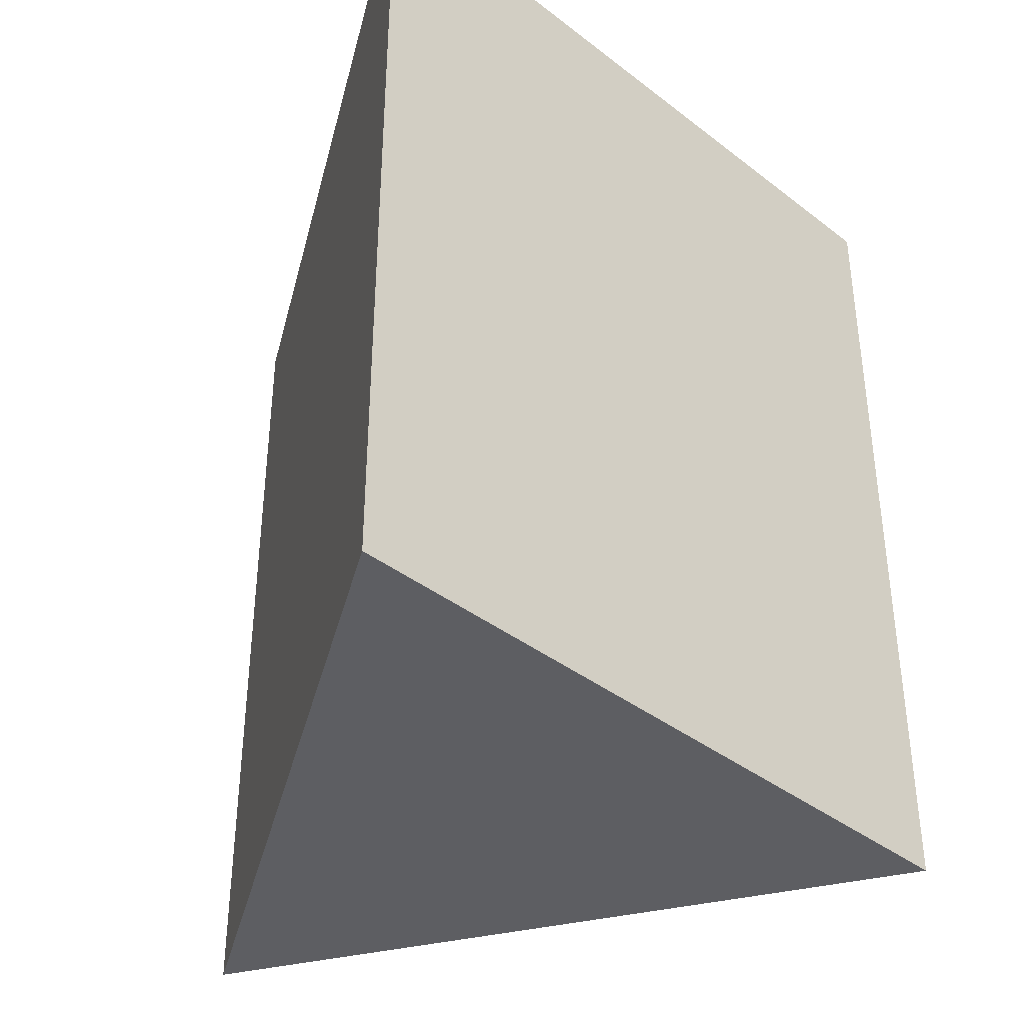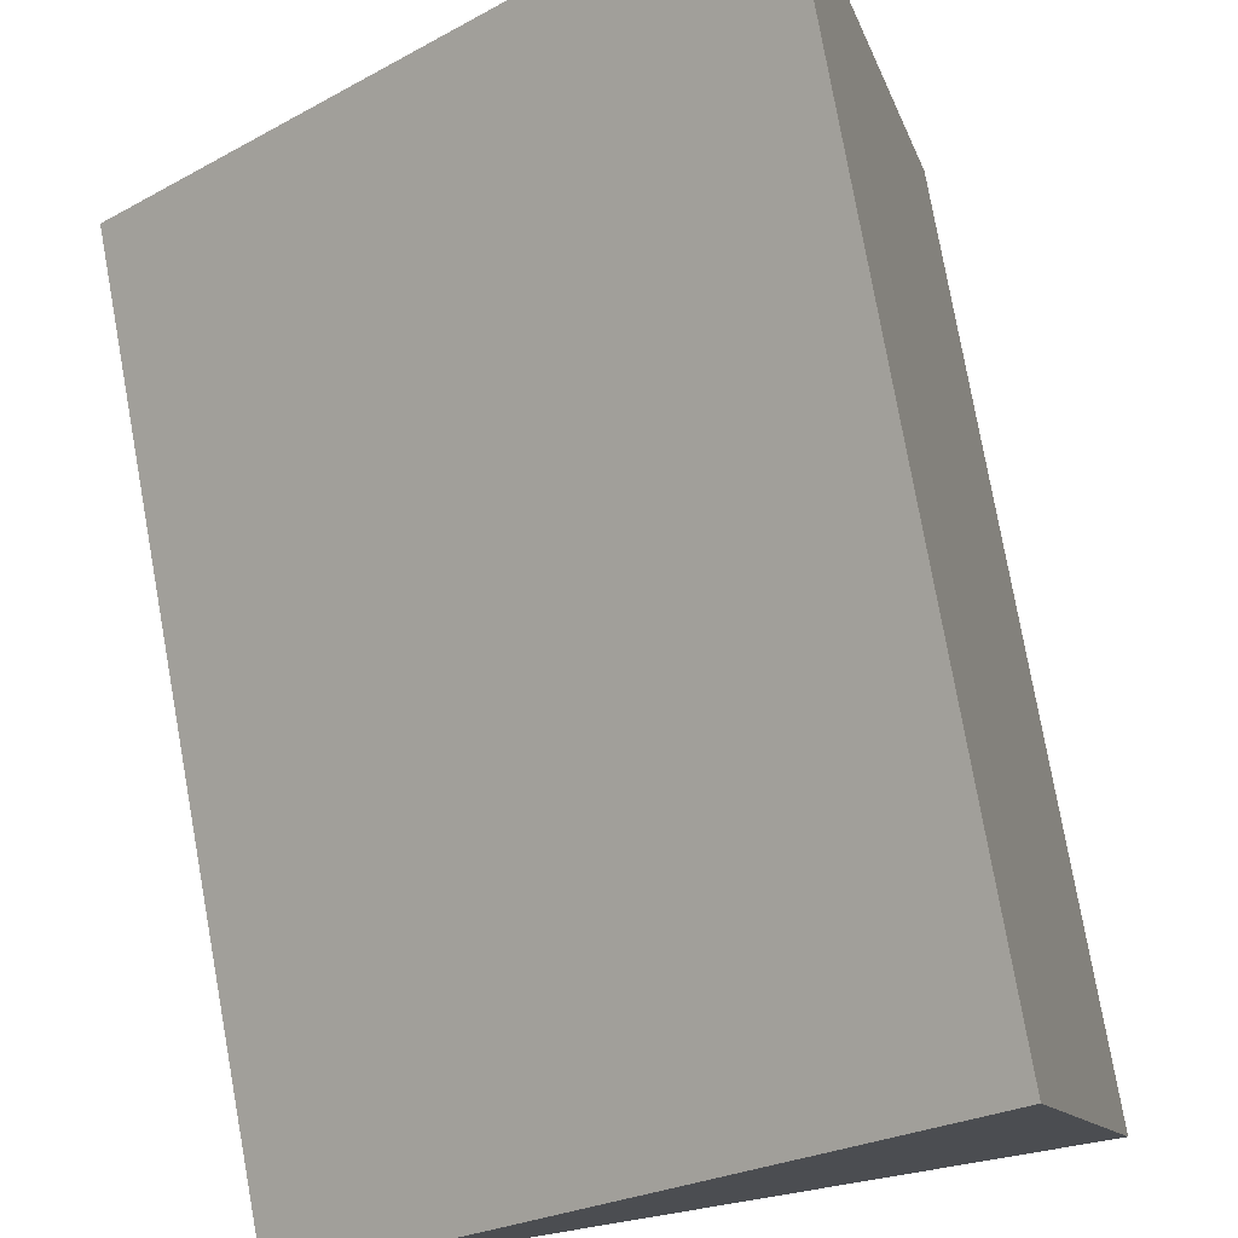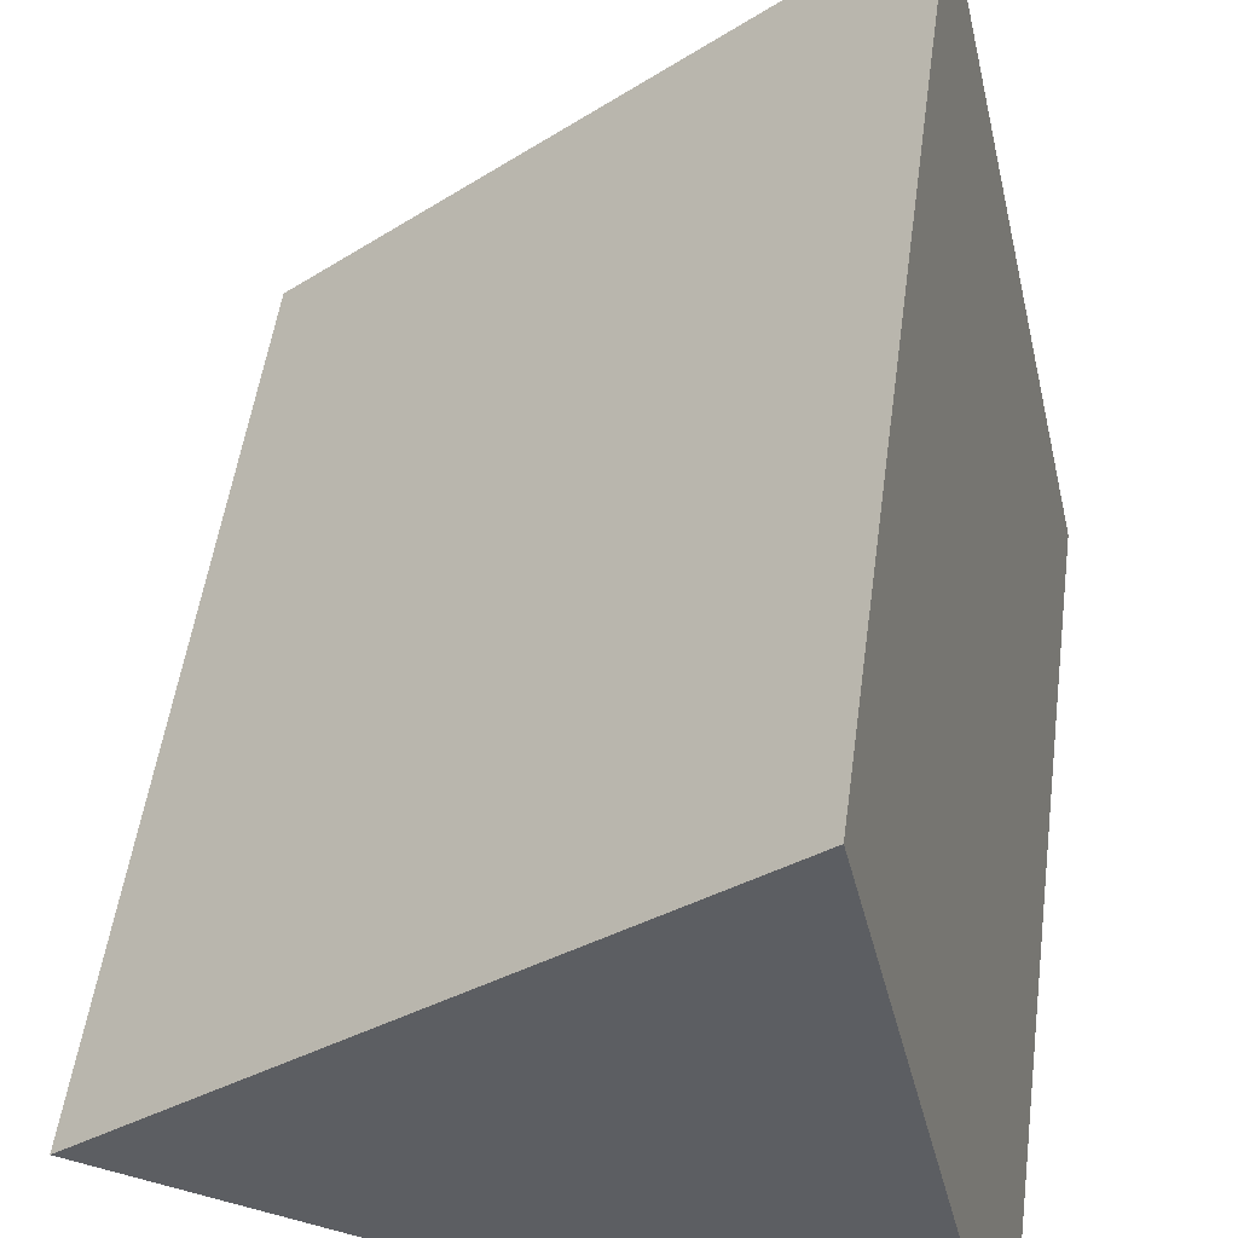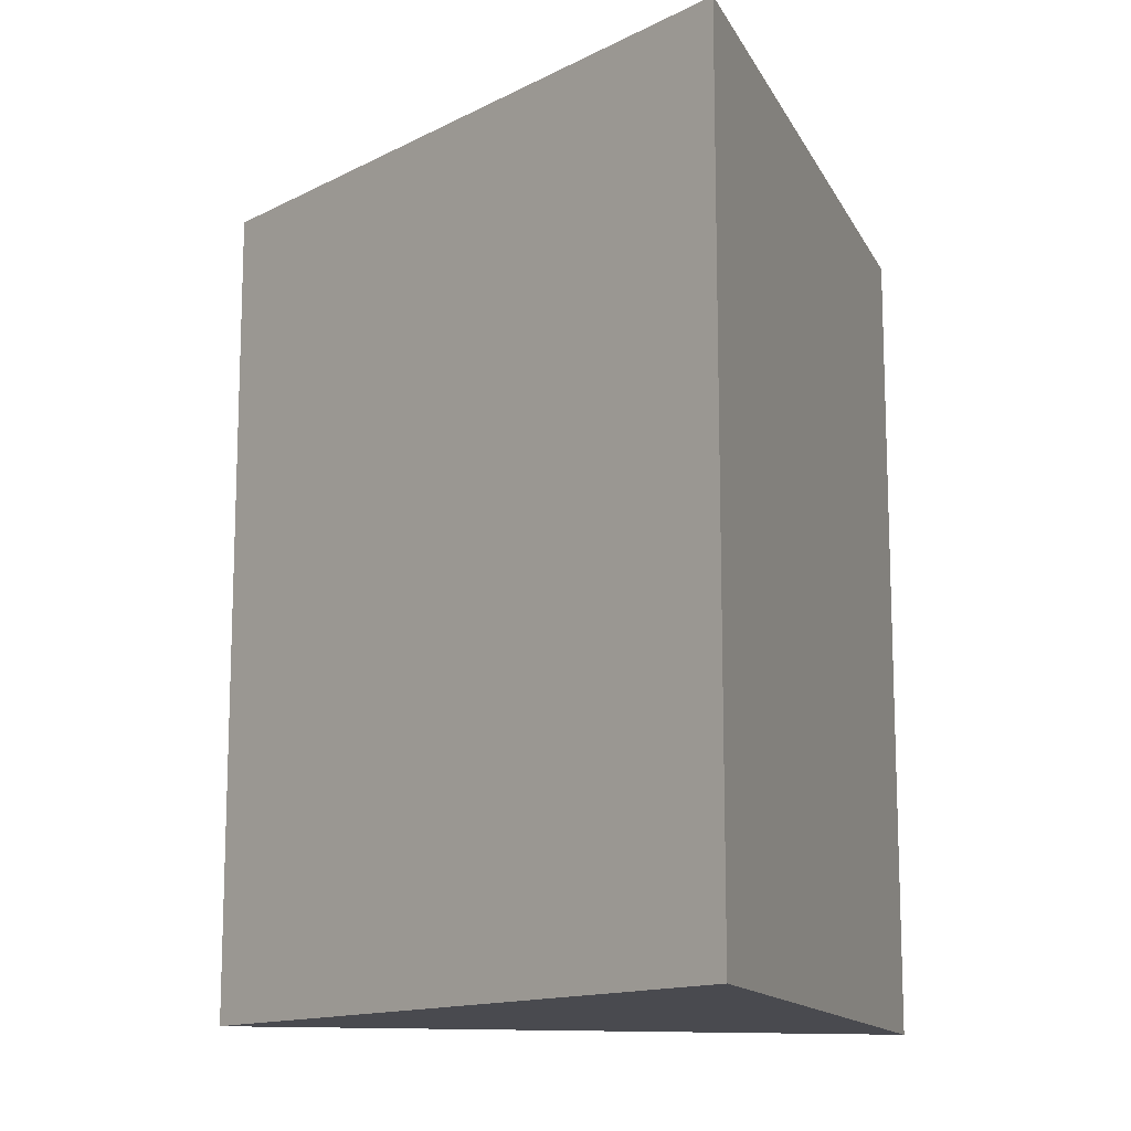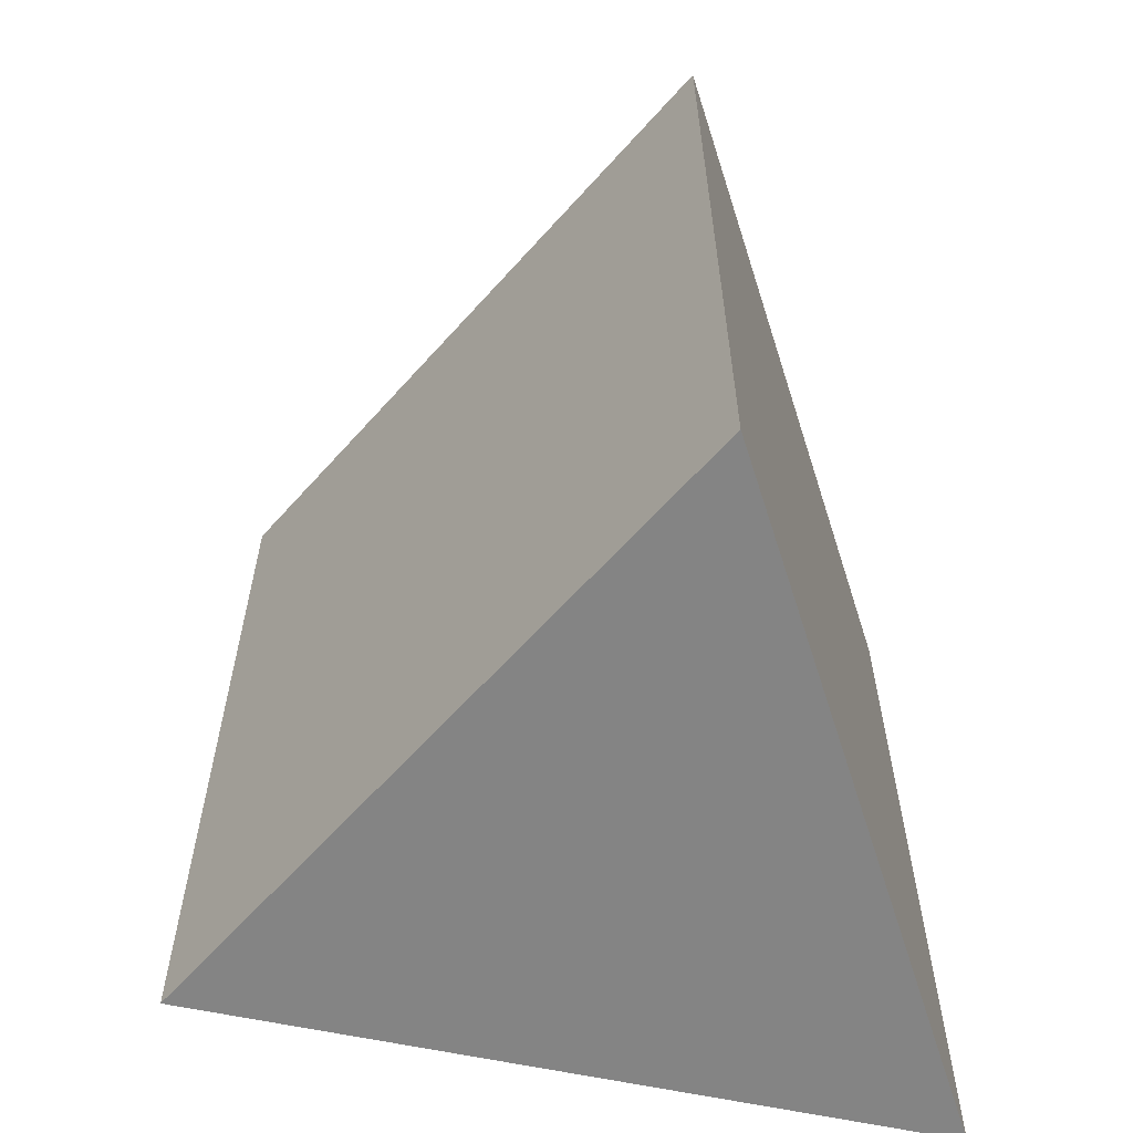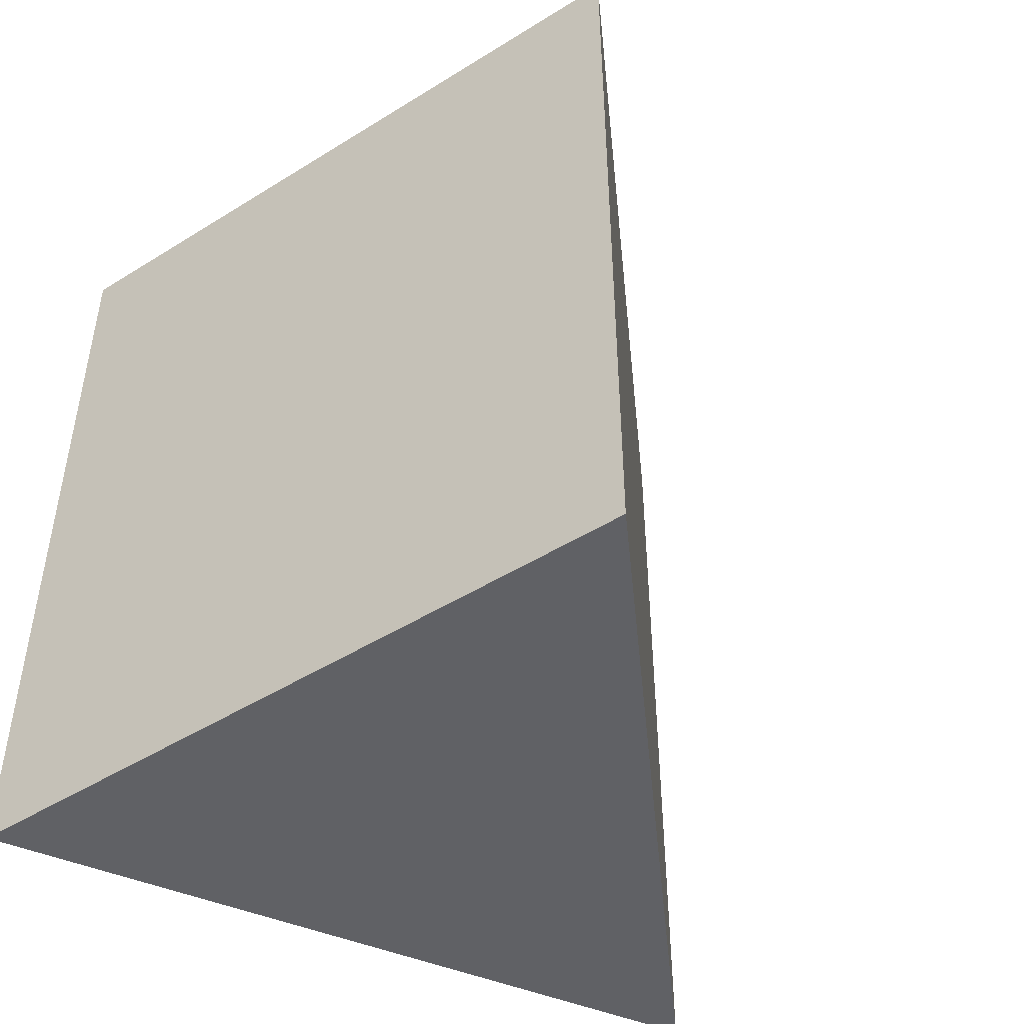
<metadata>
{"format":"obj","ext":"obj","renderer":"f3d","projection":"perspective","resolution":1024,"background":"white","views":[{"elev":-38.9,"azim":58.9,"up":"+Z"},{"elev":77.3,"azim":-10.2,"up":"+Y"},{"elev":51.3,"azim":7.6,"up":"+Y"},{"elev":-13.5,"azim":-88.8,"up":"+Z"},{"elev":-61.4,"azim":-89.3,"up":"+Z"},{"elev":-47.7,"azim":138.0,"up":"+Z"}]}
</metadata>
<code>
o 1.5inTriangleHard.003
v -0.0368 -0.008096 -0
v 0.02556 -0.02718 -0
v -0.0368 -0.008096 0.0762
v 0.02556 -0.02718 0.0762
v 0.01125 0.03528 0
v 0.01125 0.03528 0.0762
f 1 2 3
f 3 2 4
f 5 1 6
f 6 1 3
f 2 5 4
f 4 5 6
f 4 6 3
f 5 2 1

</code>
